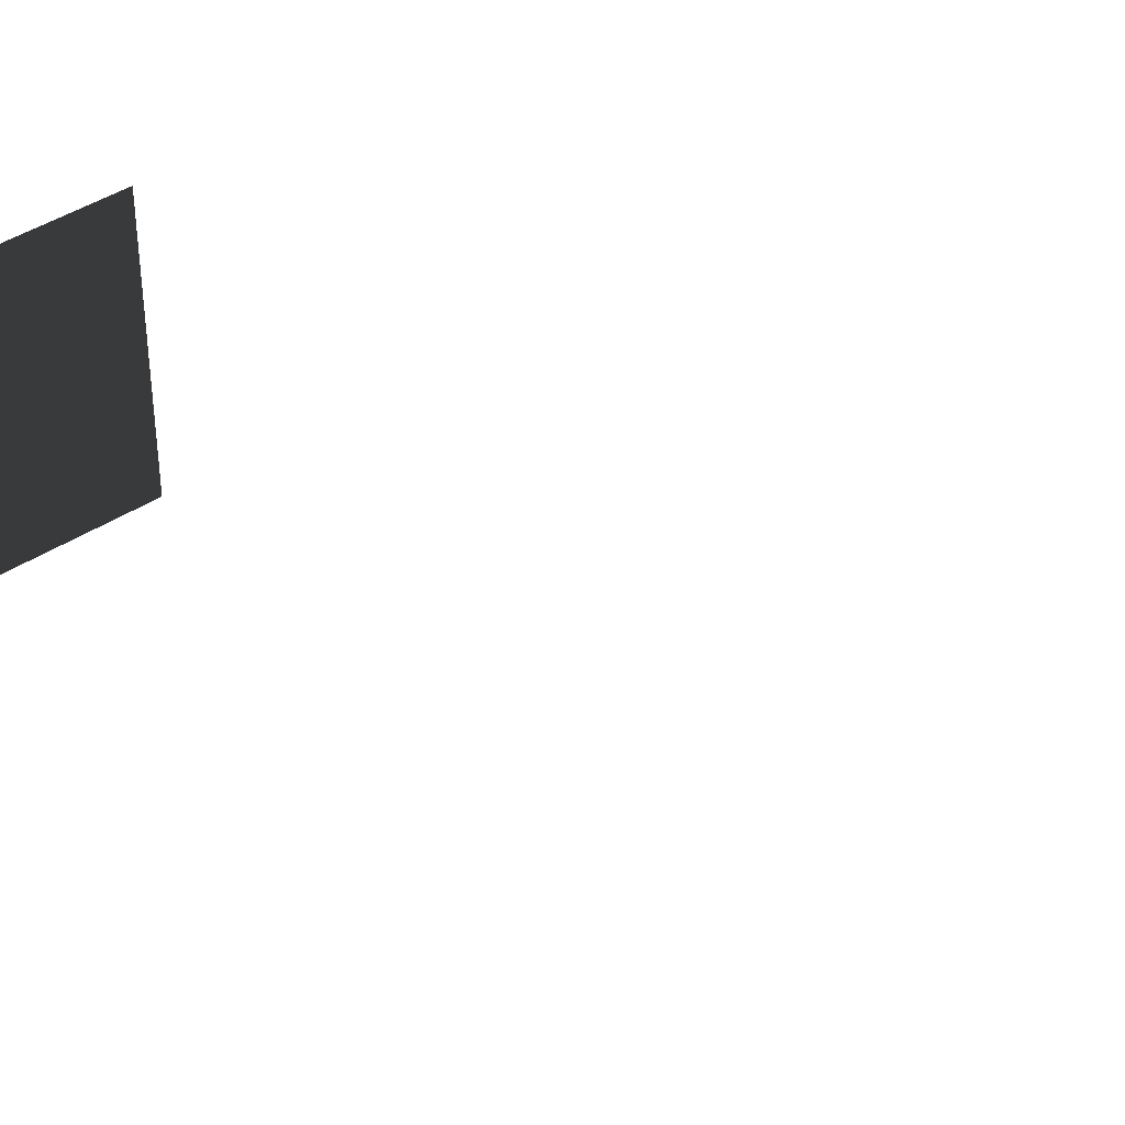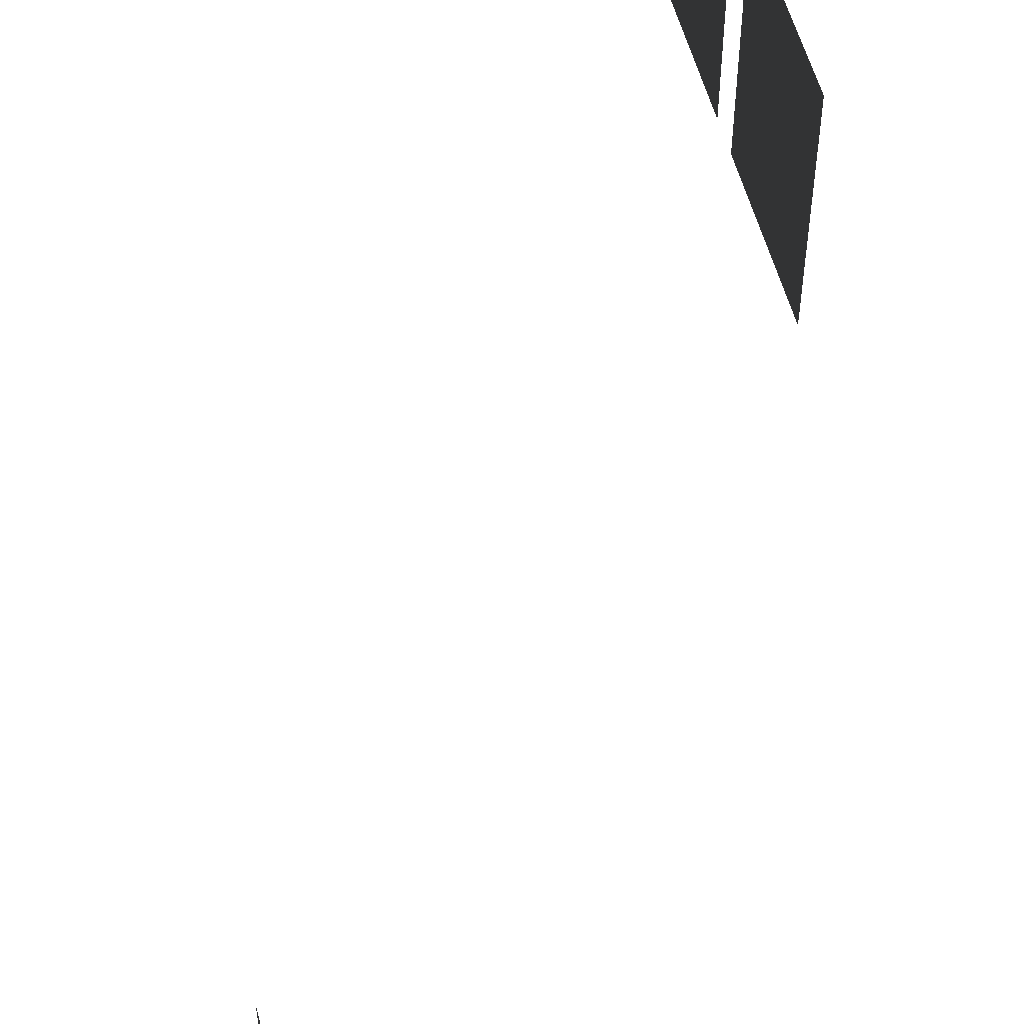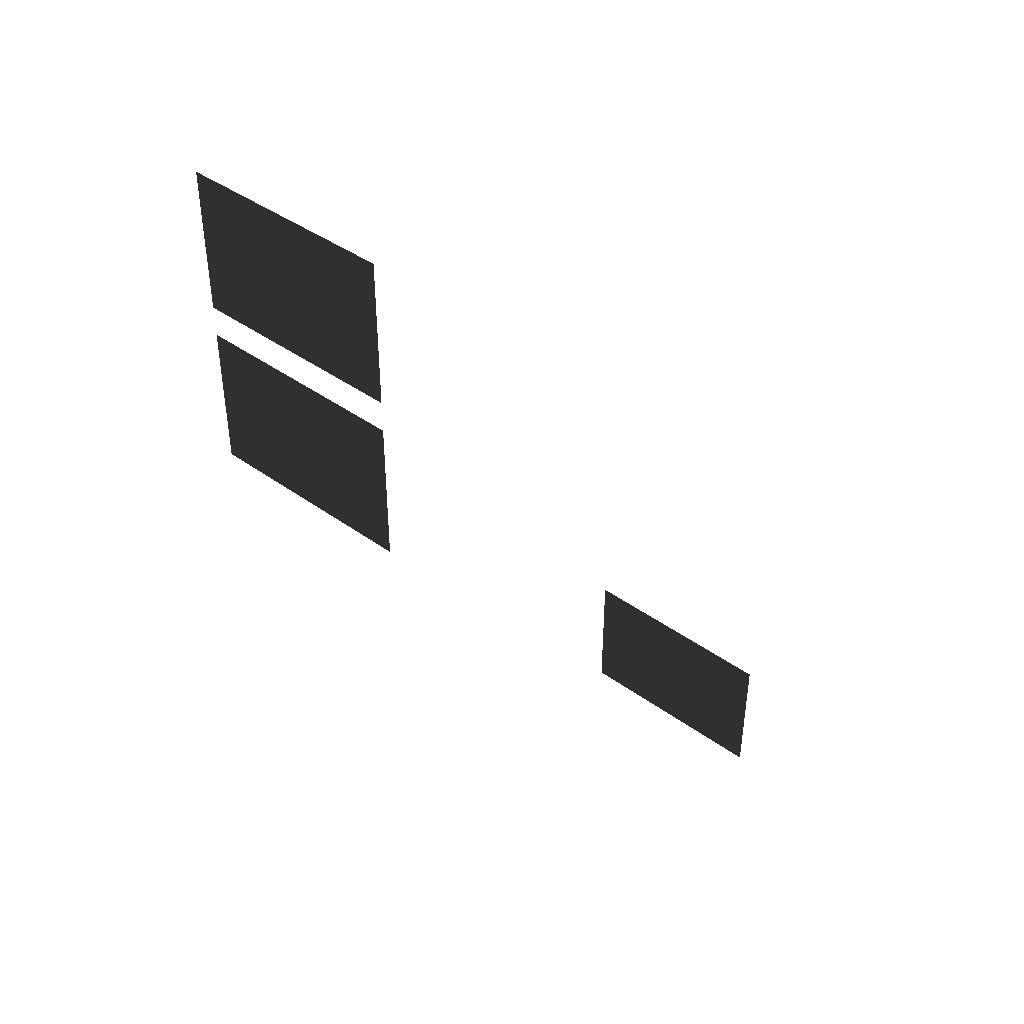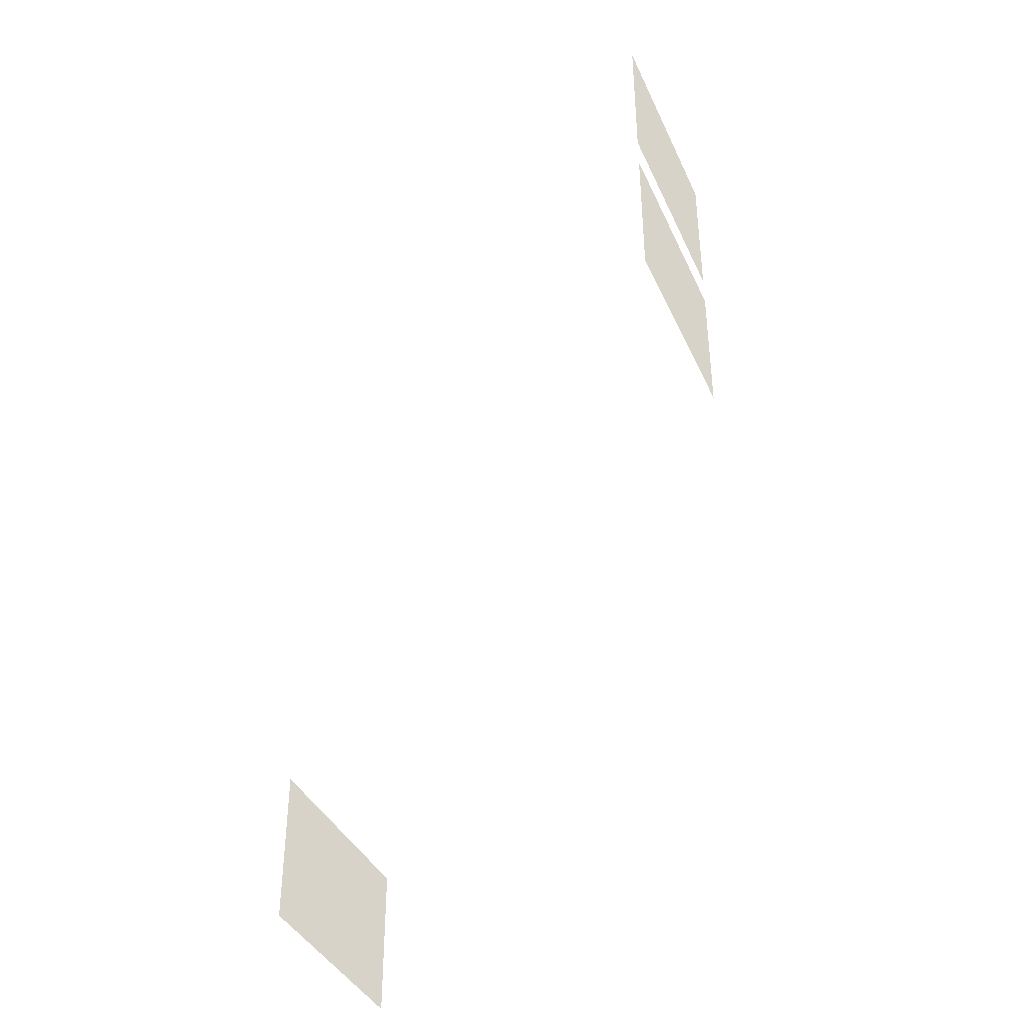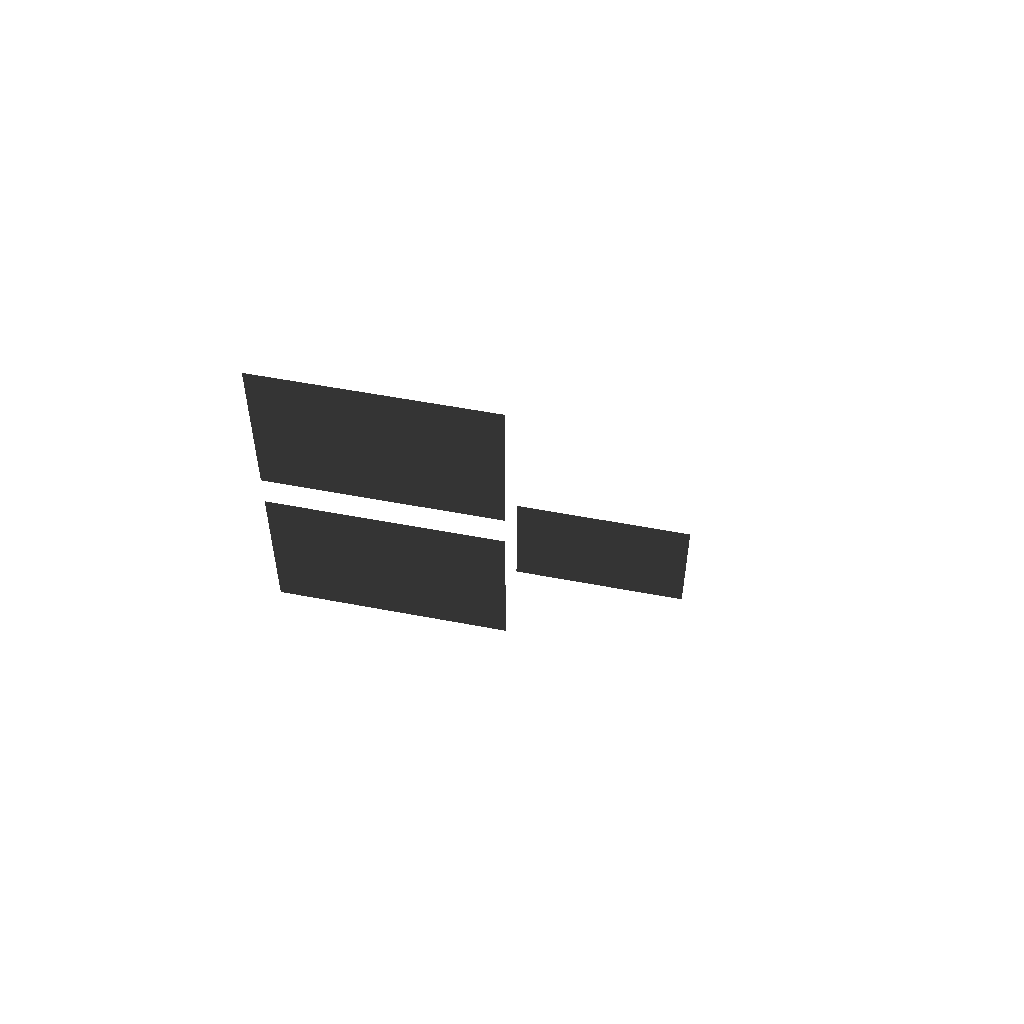
<metadata>
{"format":"obj","ext":"obj","renderer":"f3d","projection":"perspective","resolution":1024,"background":"white","views":[{"elev":42.0,"azim":-128.1,"up":"+Z"},{"elev":55.5,"azim":-14.7,"up":"+Z"},{"elev":41.6,"azim":131.1,"up":"+Y"},{"elev":-39.1,"azim":22.7,"up":"+Y"},{"elev":54.4,"azim":101.5,"up":"+Y"}]}
</metadata>
<code>
v -3.91 -0.62 2.352
v -3.91 -0.62 -0.1493
v -3.91 1.062 -0.1493
v -3.91 1.062 2.352
v 1.096 7.857 3.972
v 1.096 7.857 1.471
v 1.096 9.539 1.471
v 1.096 9.539 3.972
v 1.096 5.817 3.972
v 1.096 5.817 1.471
v 1.096 7.498 1.471
v 1.096 7.498 3.972
g Building_t8.004_37621_511
f 1 3 2
f 1 4 3
f 5 7 6
f 5 8 7
f 9 11 10
f 9 12 11

</code>
